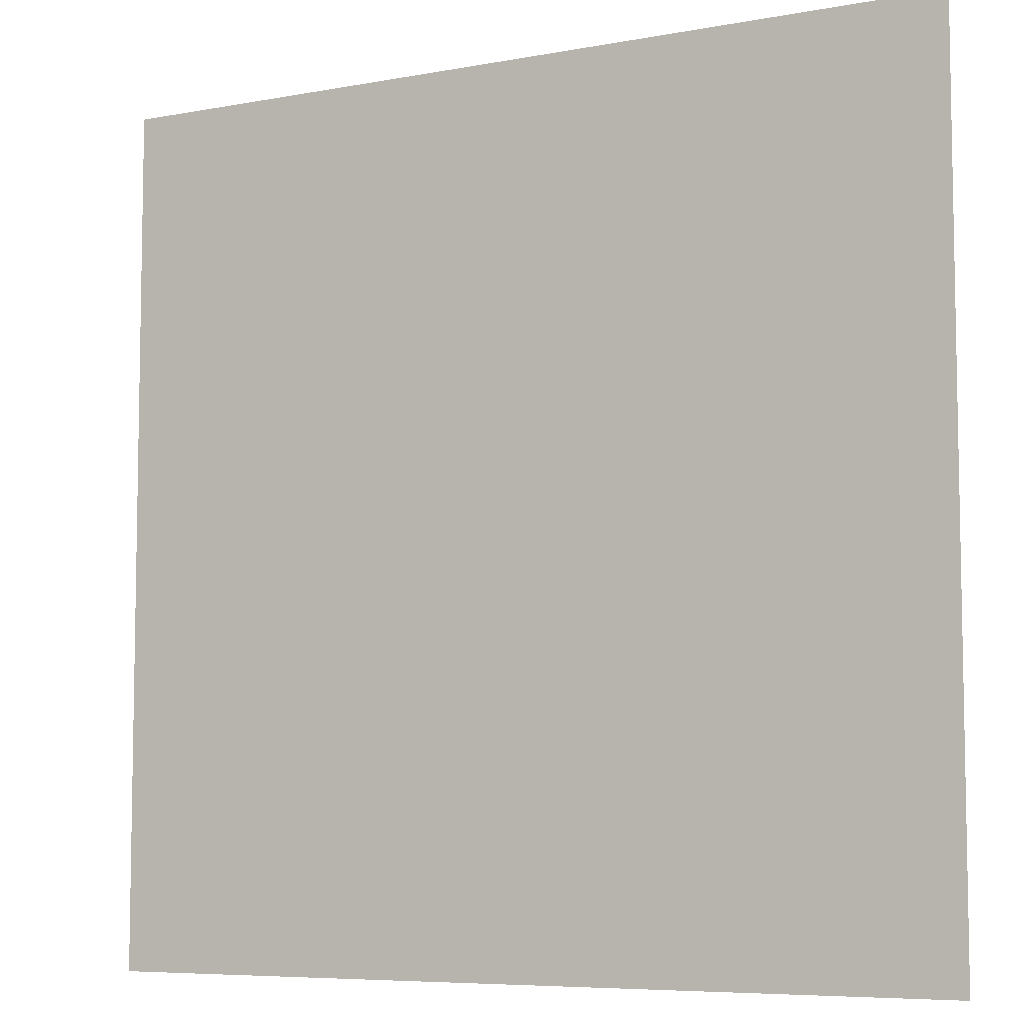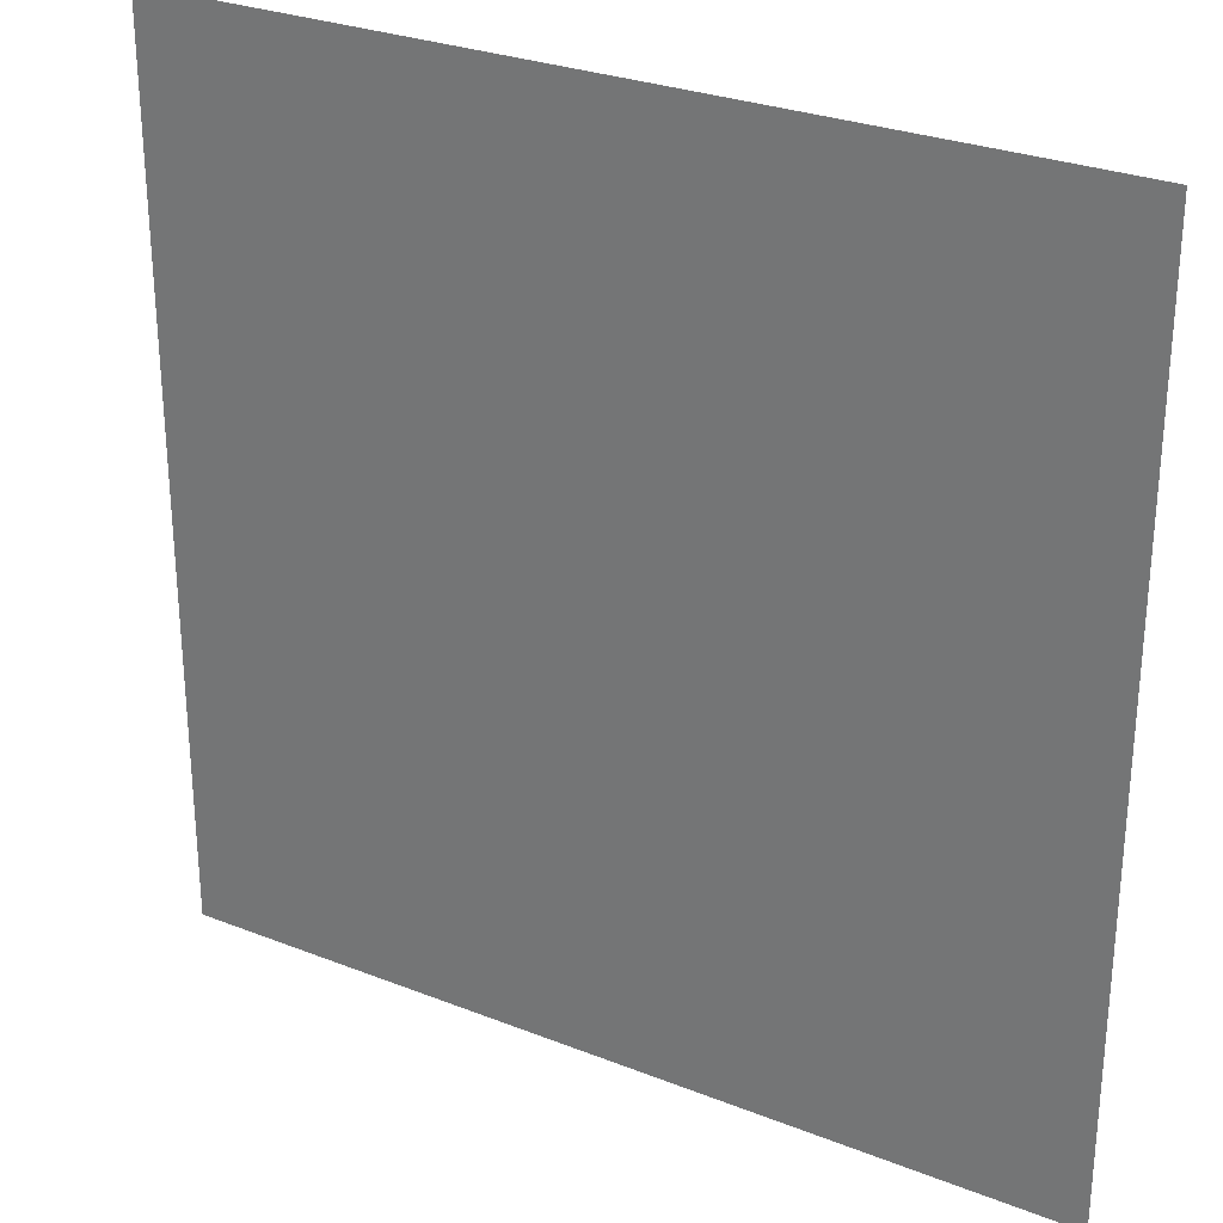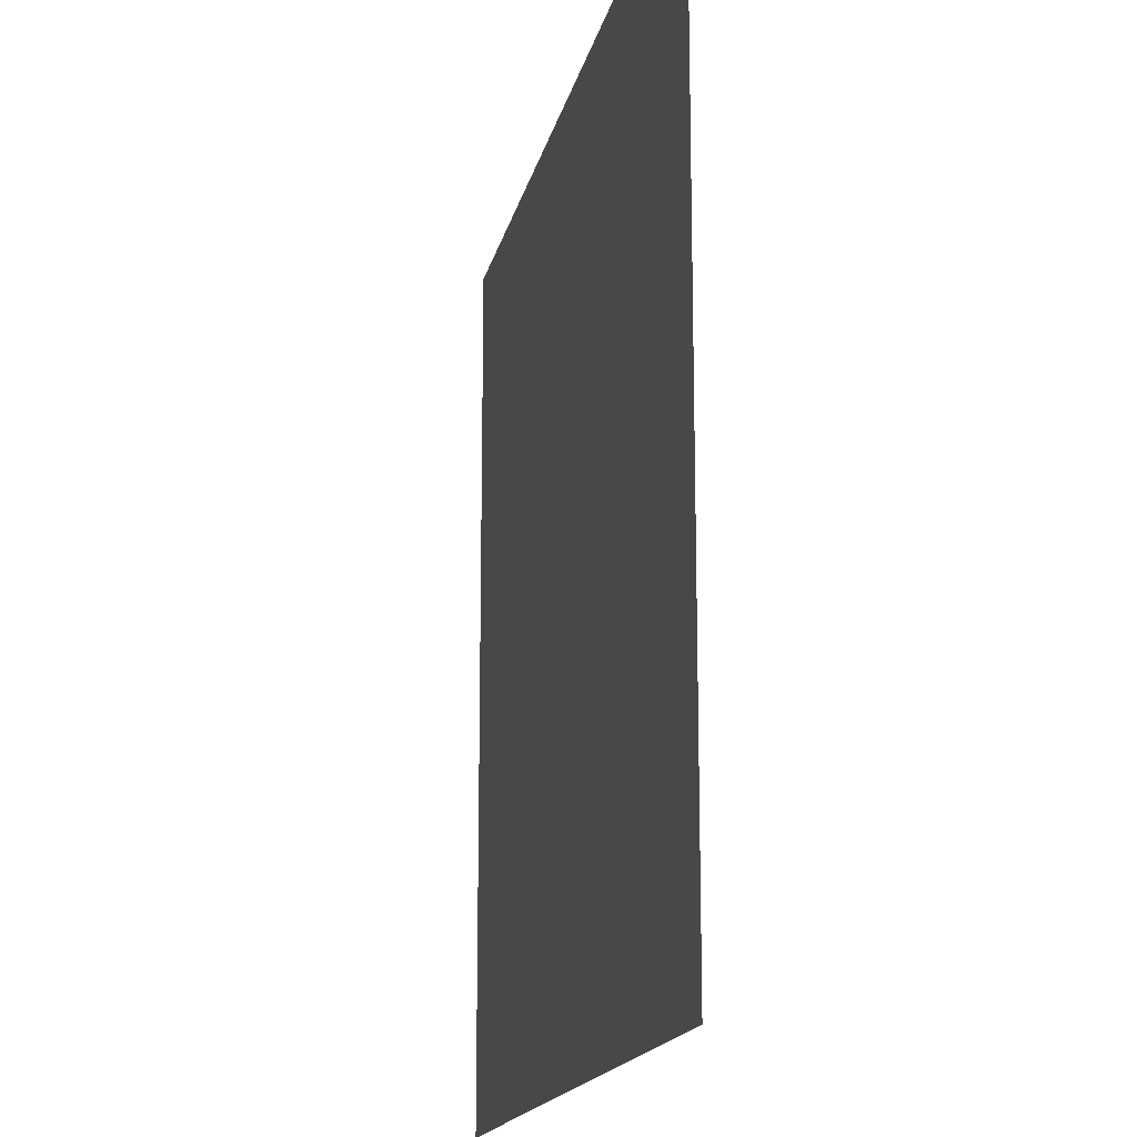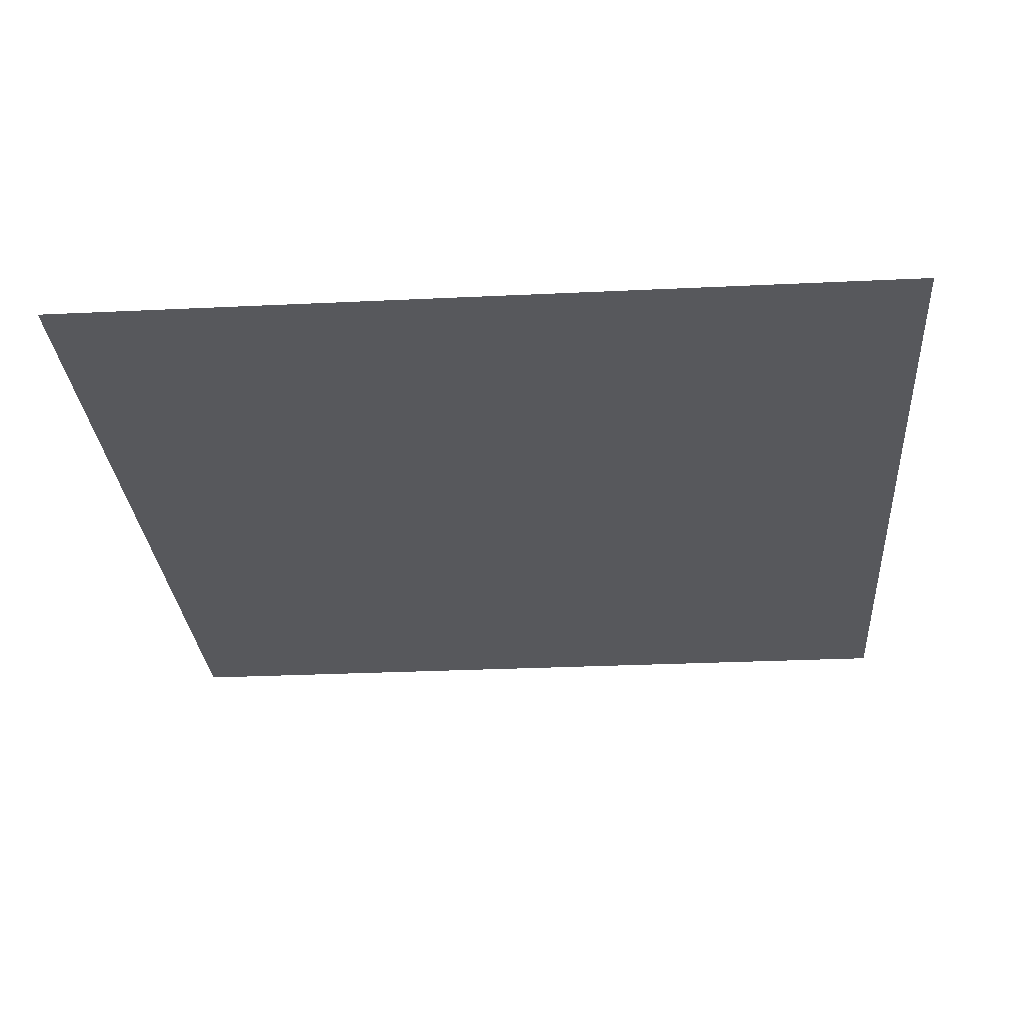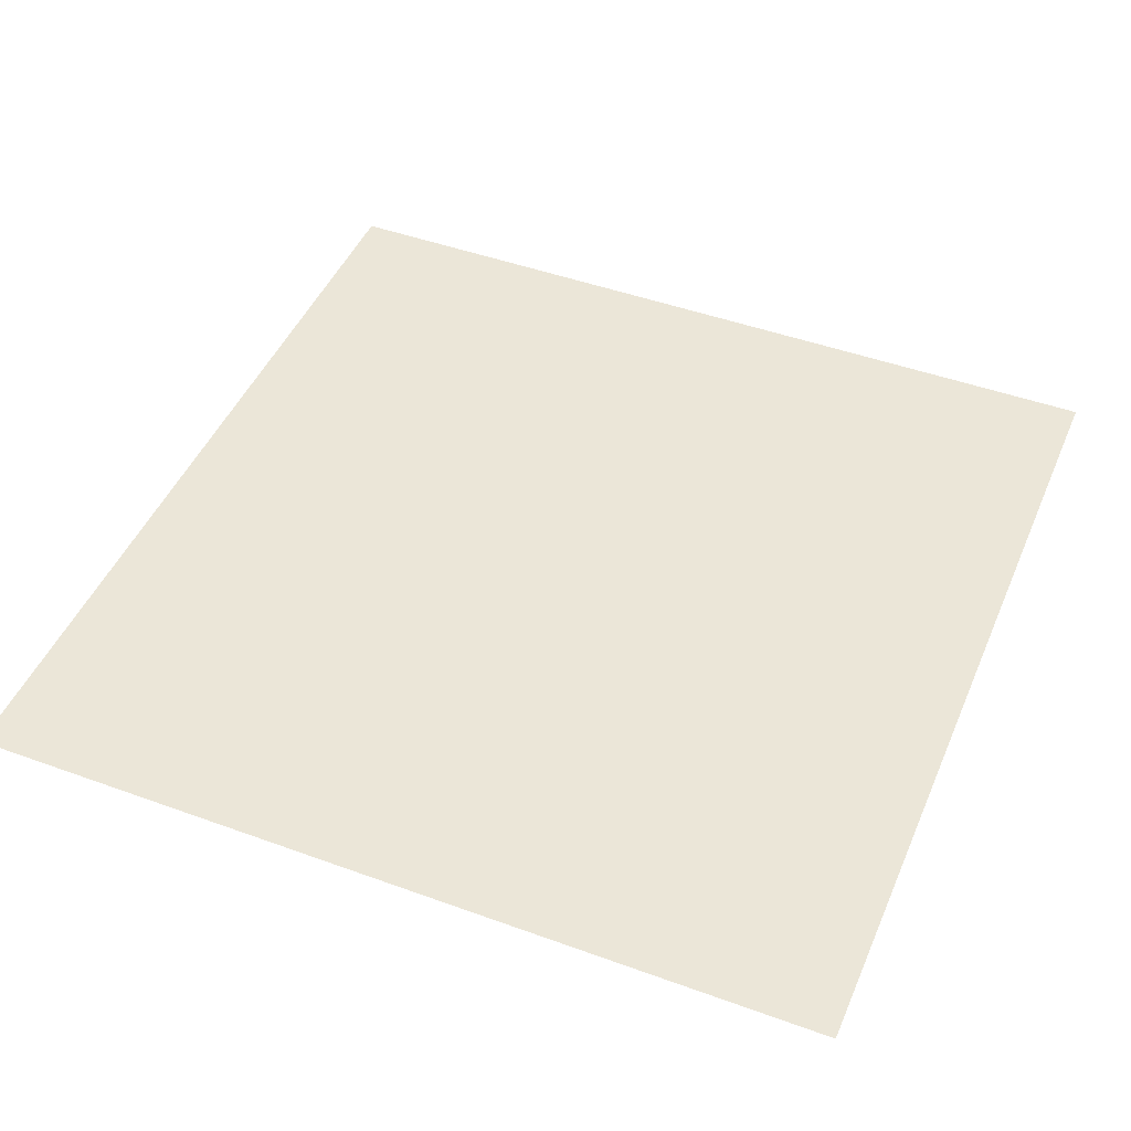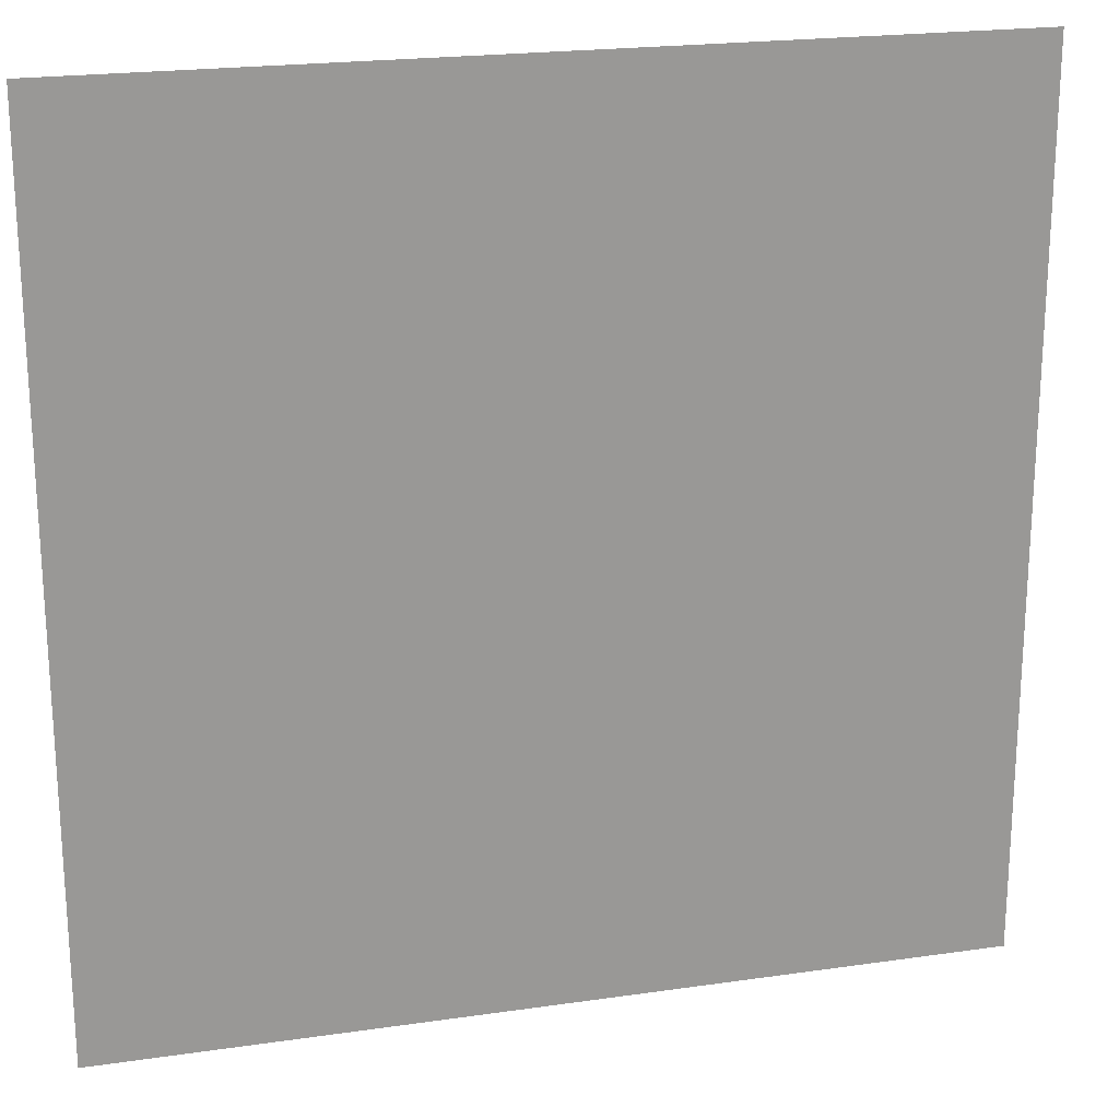
<metadata>
{"format":"obj","ext":"obj","renderer":"f3d","projection":"perspective","resolution":1024,"background":"white","views":[{"elev":-6.9,"azim":-151.2,"up":"+Y"},{"elev":28.4,"azim":30.7,"up":"+Y"},{"elev":-16.3,"azim":-101.6,"up":"+Y"},{"elev":-28.7,"azim":-175.9,"up":"+Z"},{"elev":46.5,"azim":-67.5,"up":"+Z"},{"elev":21.2,"azim":165.5,"up":"+Y"}]}
</metadata>
<code>
v -912 -144 0
v -960 -144 0
v -960 -96 0
v -912 -96 0
v -864 -144 0
v -912 -144 0
v -912 -96 0
v -864 -96 0
v -816 -144 0
v -864 -144 0
v -864 -96 0
v -816 -96 0
v -912 -96 0
v -960 -96 0
v -960 -48 0
v -912 -48 0
v -864 -96 0
v -912 -96 0
v -912 -48 0
v -864 -48 0
v -816 -96 0
v -864 -96 0
v -864 -48 0
v -816 -48 0
v -912 -48 0
v -960 -48 0
v -960 0 0
v -912 0 0
v -864 -48 0
v -912 -48 0
v -912 0 0
v -864 0 0
v -816 -48 0
v -864 -48 0
v -864 0 0
v -816 0 0
g Map3_mesh_0027
f 1 2 3 4
f 5 6 7 8
f 9 10 11 12
f 13 14 15 16
f 17 18 19 20
f 21 22 23 24
f 25 26 27 28
f 29 30 31 32
f 33 34 35 36

</code>
